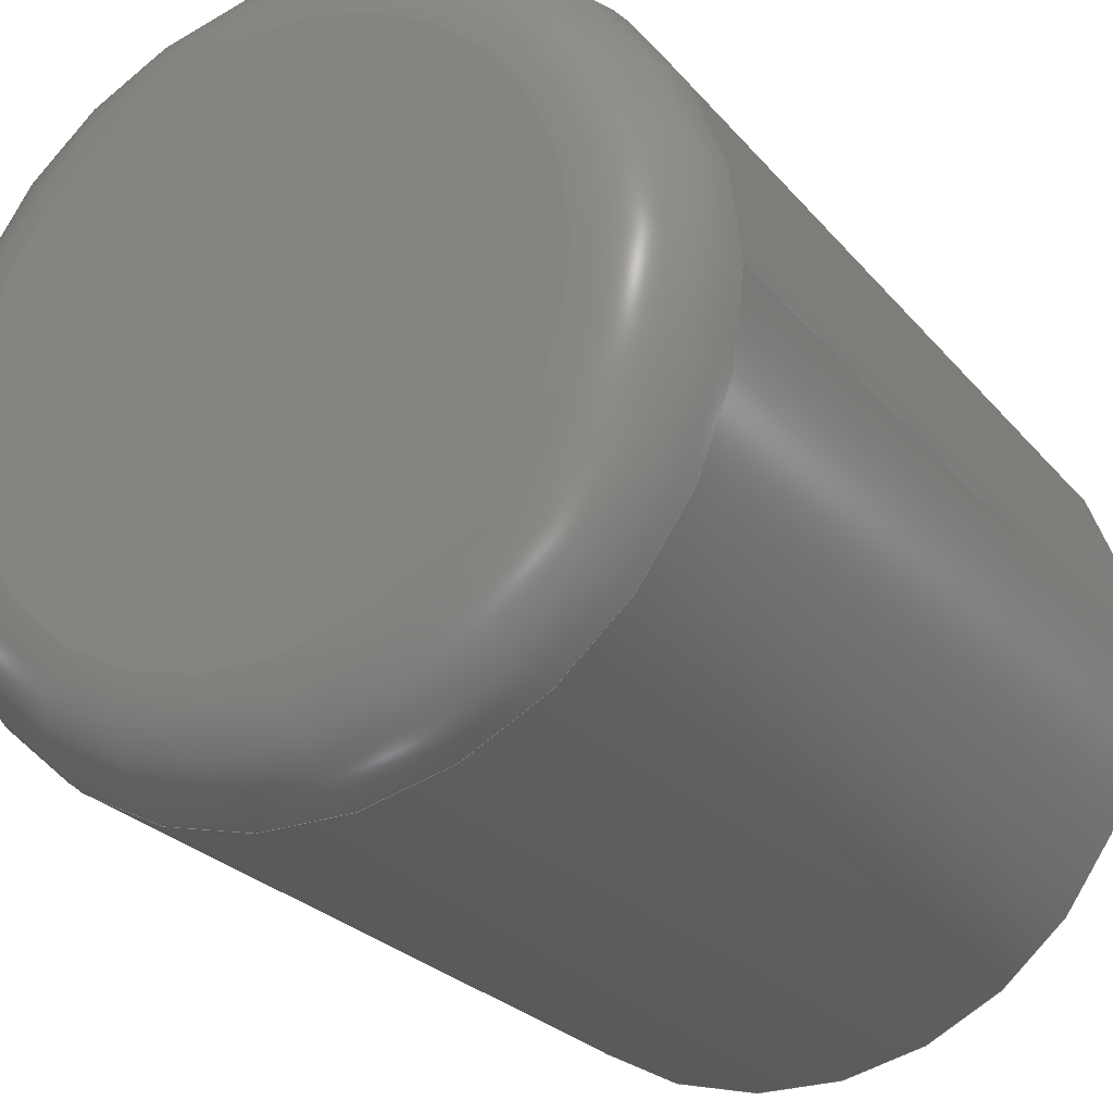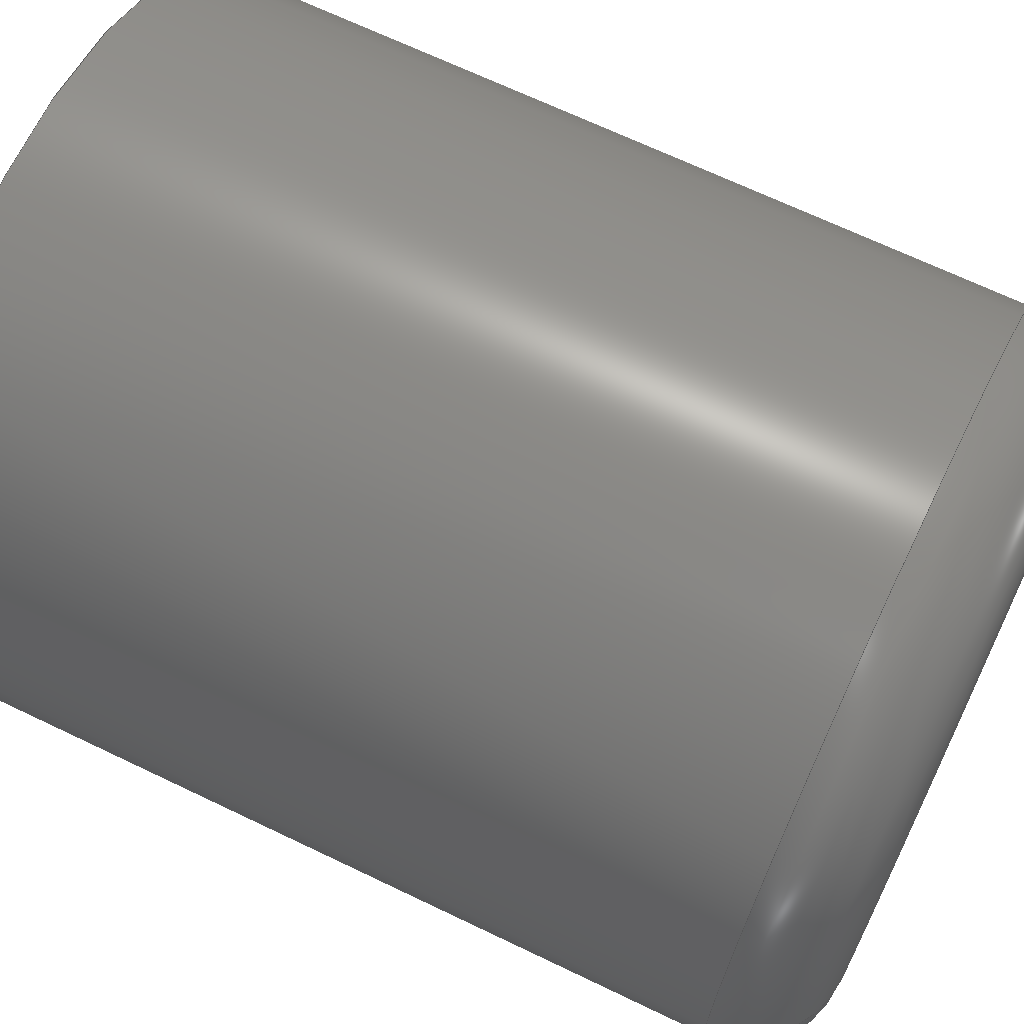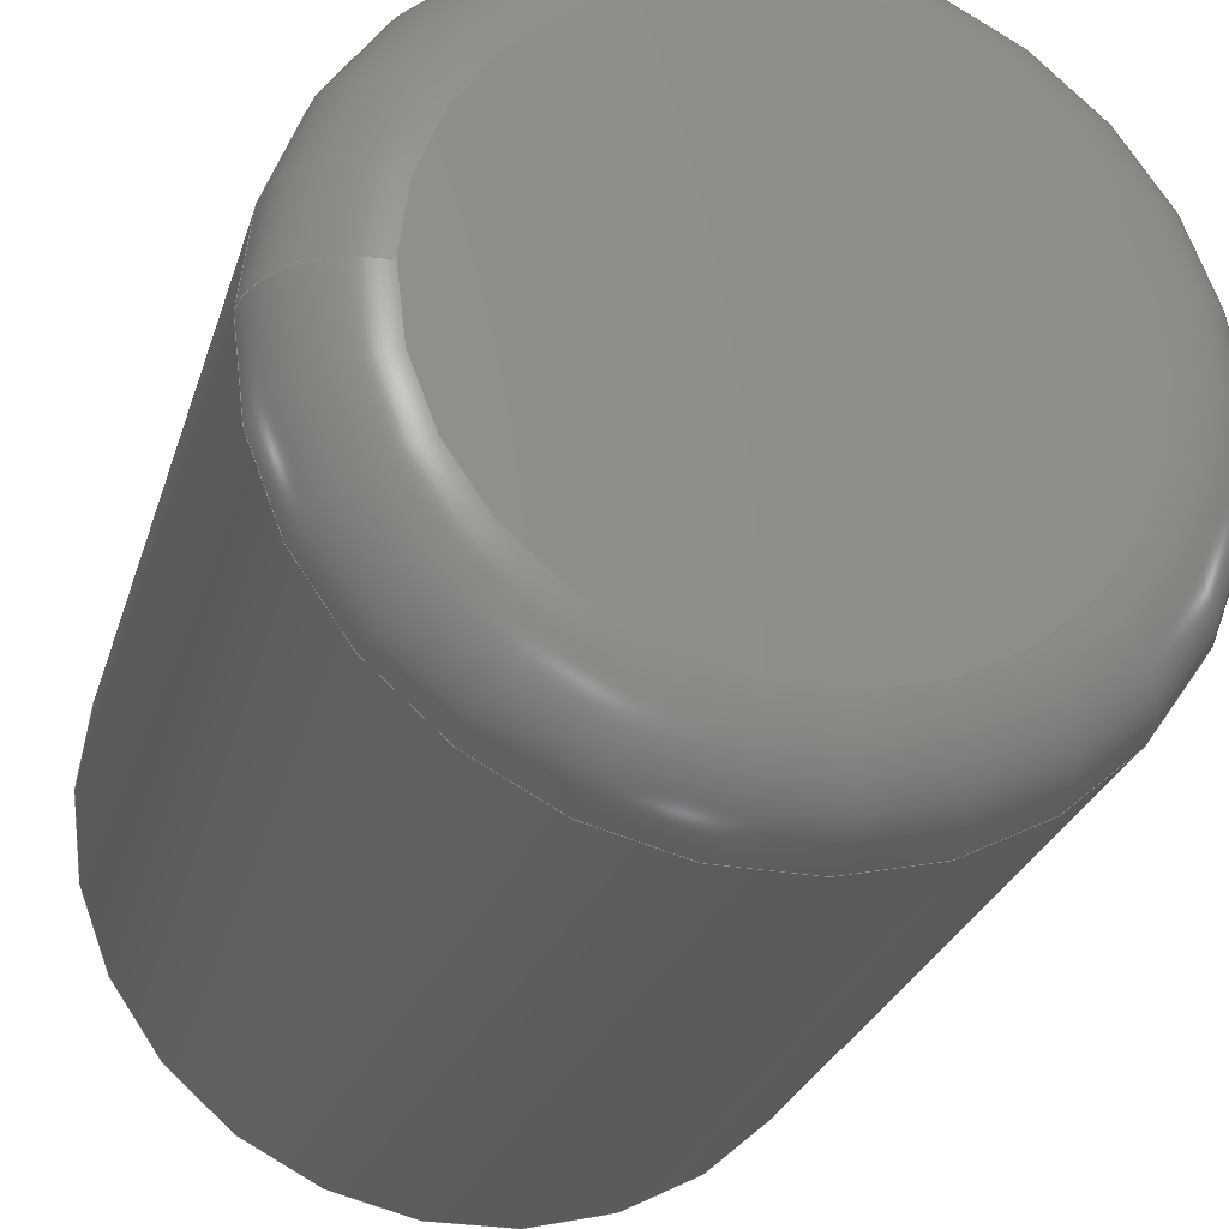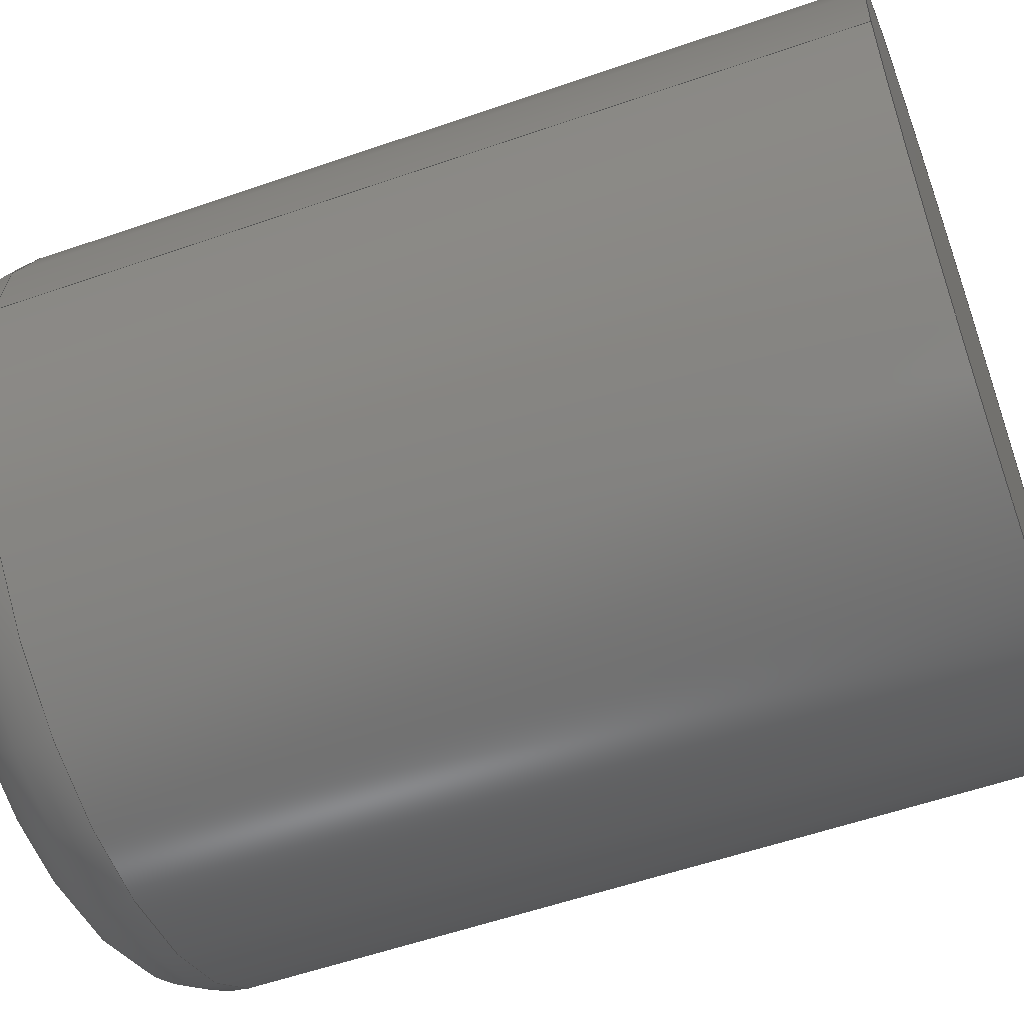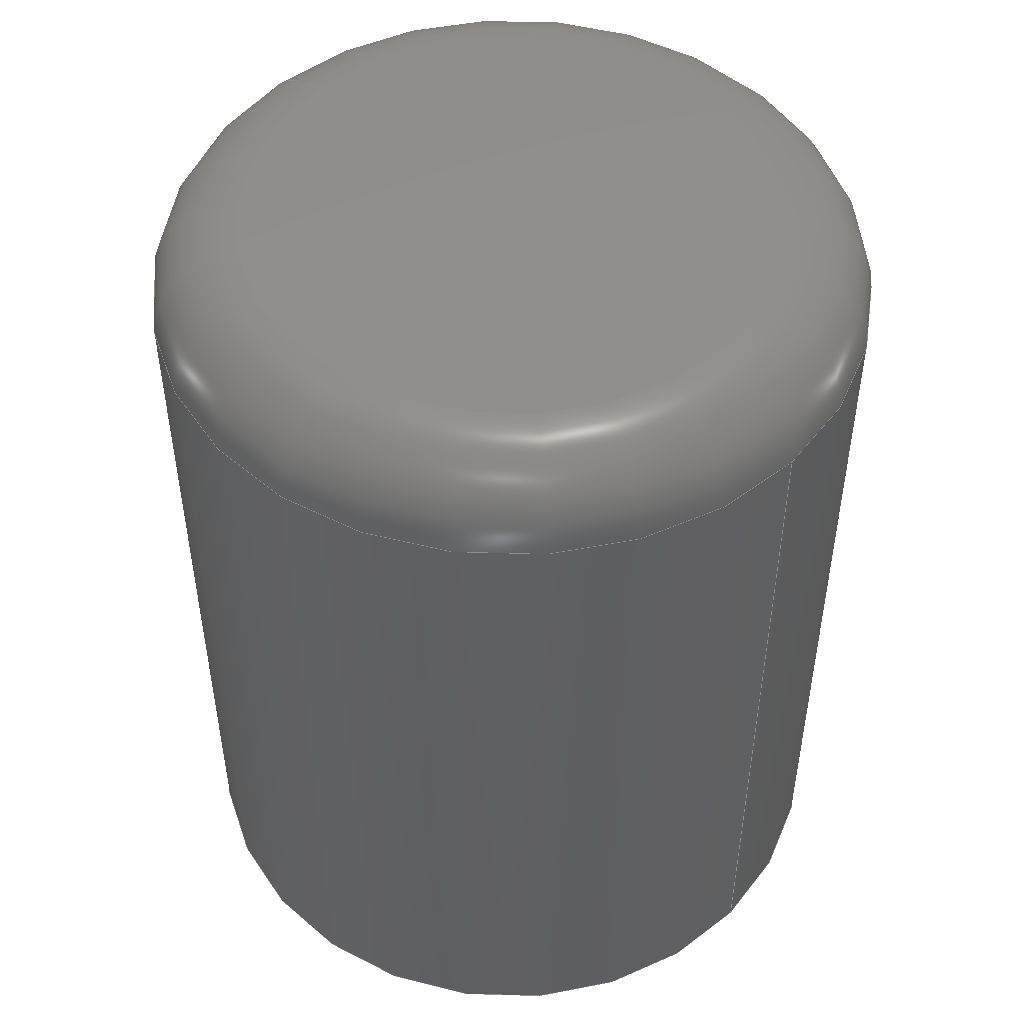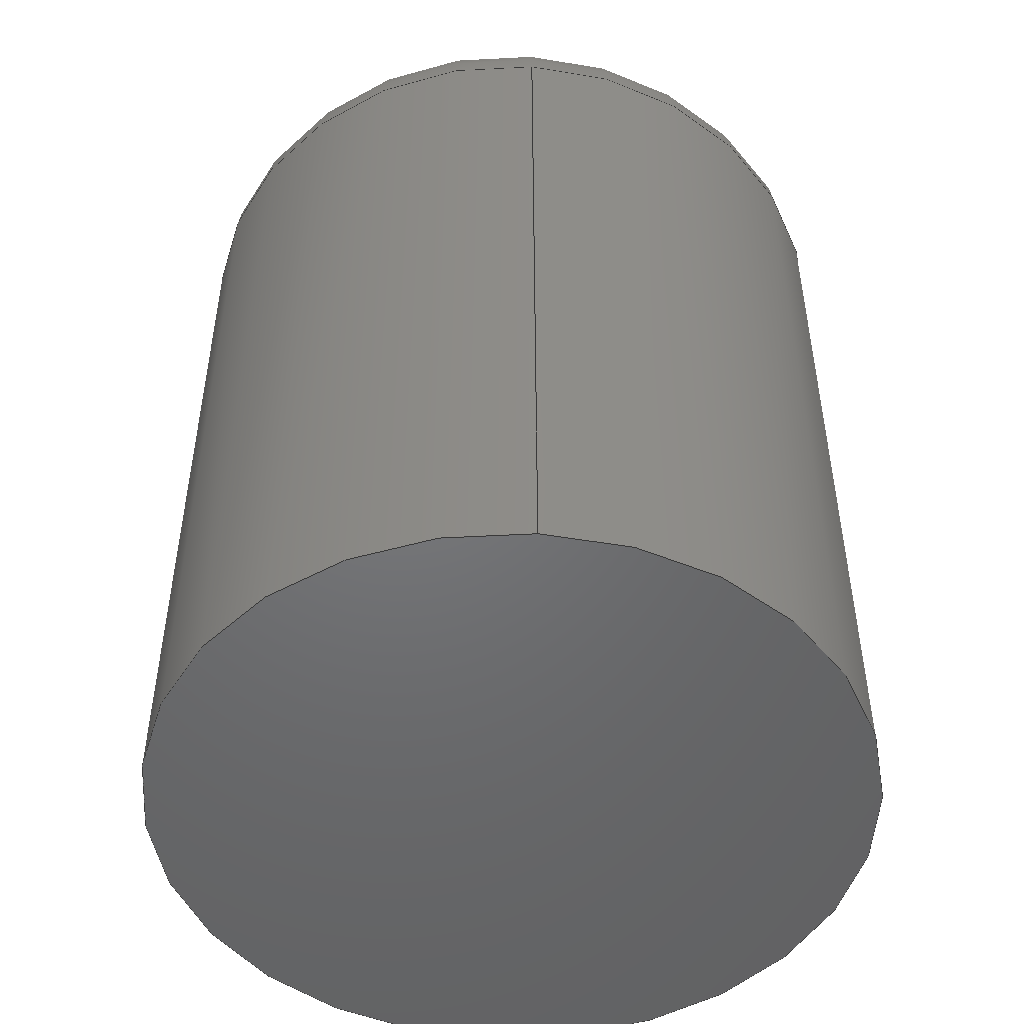
<metadata>
{"format":"step","ext":"step","renderer":"f3d","projection":"perspective","resolution":1024,"background":"white","views":[{"elev":-25.2,"azim":29.9,"up":"+Y"},{"elev":68.0,"azim":-64.3,"up":"+Y"},{"elev":-26.8,"azim":-15.5,"up":"+Y"},{"elev":-56.3,"azim":110.0,"up":"+Y"},{"elev":49.4,"azim":43.3,"up":"+Z"},{"elev":-49.5,"azim":86.4,"up":"+Z"}]}
</metadata>
<code>
ISO-10303-21;
DATA;
#1=MECHANICAL_DESIGN_GEOMETRIC_PRESENTATION_REPRESENTATION('',(#4),#101);
#2=SHAPE_REPRESENTATION_RELATIONSHIP('SRR','None',#107,#3);
#3=ADVANCED_BREP_SHAPE_REPRESENTATION('',(#5),#100);
#4=STYLED_ITEM('',(#116),#5);
#5=MANIFOLD_SOLID_BREP('K\X\F6rper1',#51);
#6=PLANE('',#60);
#7=PLANE('',#61);
#8=LINE('',#94,#9);
#9=VECTOR('',#76,4);
#10=CYLINDRICAL_SURFACE('',#58,4);
#11=FACE_OUTER_BOUND('',#15,.T.);
#12=FACE_OUTER_BOUND('',#16,.T.);
#13=FACE_OUTER_BOUND('',#17,.T.);
#14=FACE_OUTER_BOUND('',#18,.T.);
#15=EDGE_LOOP('',(#34,#35,#36,#37,#38));
#16=EDGE_LOOP('',(#39,#40,#41,#42,#43));
#17=EDGE_LOOP('',(#44));
#18=EDGE_LOOP('',(#45));
#19=CIRCLE('',#54,3);
#20=CIRCLE('',#55,1);
#21=CIRCLE('',#56,4);
#22=CIRCLE('',#57,4);
#23=CIRCLE('',#59,4);
#24=VERTEX_POINT('',#85);
#25=VERTEX_POINT('',#87);
#26=VERTEX_POINT('',#89);
#27=VERTEX_POINT('',#93);
#28=EDGE_CURVE('',#24,#24,#19,.T.);
#29=EDGE_CURVE('',#24,#25,#20,.T.);
#30=EDGE_CURVE('',#25,#26,#21,.T.);
#31=EDGE_CURVE('',#26,#25,#22,.T.);
#32=EDGE_CURVE('',#26,#27,#8,.T.);
#33=EDGE_CURVE('',#27,#27,#23,.T.);
#34=ORIENTED_EDGE('',*,*,#28,.T.);
#35=ORIENTED_EDGE('',*,*,#29,.T.);
#36=ORIENTED_EDGE('',*,*,#30,.T.);
#37=ORIENTED_EDGE('',*,*,#31,.T.);
#38=ORIENTED_EDGE('',*,*,#29,.F.);
#39=ORIENTED_EDGE('',*,*,#31,.F.);
#40=ORIENTED_EDGE('',*,*,#32,.T.);
#41=ORIENTED_EDGE('',*,*,#33,.T.);
#42=ORIENTED_EDGE('',*,*,#32,.F.);
#43=ORIENTED_EDGE('',*,*,#30,.F.);
#44=ORIENTED_EDGE('',*,*,#28,.F.);
#45=ORIENTED_EDGE('',*,*,#33,.F.);
#46=TOROIDAL_SURFACE('',#53,3,1);
#47=ADVANCED_FACE('',(#11),#46,.T.);
#48=ADVANCED_FACE('',(#12),#10,.T.);
#49=ADVANCED_FACE('',(#13),#6,.T.);
#50=ADVANCED_FACE('',(#14),#7,.F.);
#51=CLOSED_SHELL('',(#47,#48,#49,#50));
#52=AXIS2_PLACEMENT_3D('',#83,#62,#63);
#53=AXIS2_PLACEMENT_3D('',#84,#64,#65);
#54=AXIS2_PLACEMENT_3D('',#86,#66,#67);
#55=AXIS2_PLACEMENT_3D('',#88,#68,#69);
#56=AXIS2_PLACEMENT_3D('',#90,#70,#71);
#57=AXIS2_PLACEMENT_3D('',#91,#72,#73);
#58=AXIS2_PLACEMENT_3D('',#92,#74,#75);
#59=AXIS2_PLACEMENT_3D('',#95,#77,#78);
#60=AXIS2_PLACEMENT_3D('',#96,#79,#80);
#61=AXIS2_PLACEMENT_3D('',#97,#81,#82);
#62=DIRECTION('axis',(0,0,1));
#63=DIRECTION('refdir',(1,0,0));
#64=DIRECTION('center_axis',(0,0,1));
#65=DIRECTION('ref_axis',(1,0,0));
#66=DIRECTION('center_axis',(0,0,-1));
#67=DIRECTION('ref_axis',(-1,0,0));
#68=DIRECTION('center_axis',(1.225e-16,-1,0));
#69=DIRECTION('ref_axis',(-1,-1.225e-16,0));
#70=DIRECTION('center_axis',(0,0,1));
#71=DIRECTION('ref_axis',(-1,0,0));
#72=DIRECTION('center_axis',(0,0,1));
#73=DIRECTION('ref_axis',(-1,0,0));
#74=DIRECTION('center_axis',(0,0,1));
#75=DIRECTION('ref_axis',(-1,0,0));
#76=DIRECTION('',(0,0,-1));
#77=DIRECTION('center_axis',(0,0,1));
#78=DIRECTION('ref_axis',(-1,0,0));
#79=DIRECTION('center_axis',(0,0,1));
#80=DIRECTION('ref_axis',(-1,0,0));
#81=DIRECTION('center_axis',(0,0,1));
#82=DIRECTION('ref_axis',(-1,0,0));
#83=CARTESIAN_POINT('',(0,0,0));
#84=CARTESIAN_POINT('Origin',(0,0,12));
#85=CARTESIAN_POINT('',(-3,-3.674e-16,13));
#86=CARTESIAN_POINT('Origin',(0,0,13));
#87=CARTESIAN_POINT('',(-4,-4.899e-16,12));
#88=CARTESIAN_POINT('Origin',(-3,-3.674e-16,12));
#89=CARTESIAN_POINT('',(4,4.899e-16,12));
#90=CARTESIAN_POINT('Origin',(0,0,12));
#91=CARTESIAN_POINT('Origin',(0,0,12));
#92=CARTESIAN_POINT('Origin',(0,0,3));
#93=CARTESIAN_POINT('',(4,4.899e-16,3));
#94=CARTESIAN_POINT('',(4,4.899e-16,3));
#95=CARTESIAN_POINT('Origin',(0,0,3));
#96=CARTESIAN_POINT('Origin',(0,0,13));
#97=CARTESIAN_POINT('Origin',(0,0,3));
#98=UNCERTAINTY_MEASURE_WITH_UNIT(LENGTH_MEASURE(0.01),#102,
'DISTANCE_ACCURACY_VALUE',
'Maximum model space distance between geometric entities at asserted c
onnectivities');
#99=UNCERTAINTY_MEASURE_WITH_UNIT(LENGTH_MEASURE(0.01),#102,
'DISTANCE_ACCURACY_VALUE',
'Maximum model space distance between geometric entities at asserted c
onnectivities');
#100=(
GEOMETRIC_REPRESENTATION_CONTEXT(3)
GLOBAL_UNCERTAINTY_ASSIGNED_CONTEXT((#98))
GLOBAL_UNIT_ASSIGNED_CONTEXT((#102,#103,#104))
REPRESENTATION_CONTEXT('','3D')
);
#101=(
GEOMETRIC_REPRESENTATION_CONTEXT(3)
GLOBAL_UNCERTAINTY_ASSIGNED_CONTEXT((#99))
GLOBAL_UNIT_ASSIGNED_CONTEXT((#102,#103,#104))
REPRESENTATION_CONTEXT('','3D')
);
#102=(
LENGTH_UNIT()
NAMED_UNIT(*)
SI_UNIT(.MILLI.,.METRE.)
);
#103=(
NAMED_UNIT(*)
PLANE_ANGLE_UNIT()
SI_UNIT($,.RADIAN.)
);
#104=(
NAMED_UNIT(*)
SI_UNIT($,.STERADIAN.)
SOLID_ANGLE_UNIT()
);
#105=SHAPE_DEFINITION_REPRESENTATION(#106,#107);
#106=PRODUCT_DEFINITION_SHAPE('',$,#109);
#107=SHAPE_REPRESENTATION('',(#52),#100);
#108=PRODUCT_DEFINITION_CONTEXT('part definition',#113,'design');
#109=PRODUCT_DEFINITION('cylinder_8','cylinder_8 v1',#110,#108);
#110=PRODUCT_DEFINITION_FORMATION('',$,#115);
#111=PRODUCT_RELATED_PRODUCT_CATEGORY('cylinder_8 v1','cylinder_8 v1',(#115));
#112=APPLICATION_PROTOCOL_DEFINITION('international standard',
'ap242_managed_model_based_3d_engineering',2011,#113);
#113=APPLICATION_CONTEXT('Managed model based 3d engineering');
#114=PRODUCT_CONTEXT('part definition',#113,'mechanical');
#115=PRODUCT('cylinder_8','cylinder_8 v1',$,(#114));
#116=PRESENTATION_STYLE_ASSIGNMENT((#117));
#117=SURFACE_STYLE_USAGE(.BOTH.,#118);
#118=SURFACE_SIDE_STYLE('',(#119));
#119=SURFACE_STYLE_FILL_AREA(#120);
#120=FILL_AREA_STYLE('Stahl - satiniert',(#121));
#121=FILL_AREA_STYLE_COLOUR('Stahl - satiniert',#122);
#122=COLOUR_RGB('Stahl - satiniert',0.6275,0.6275,
0.6275);
ENDSEC;
END-ISO-10303-21;

</code>
